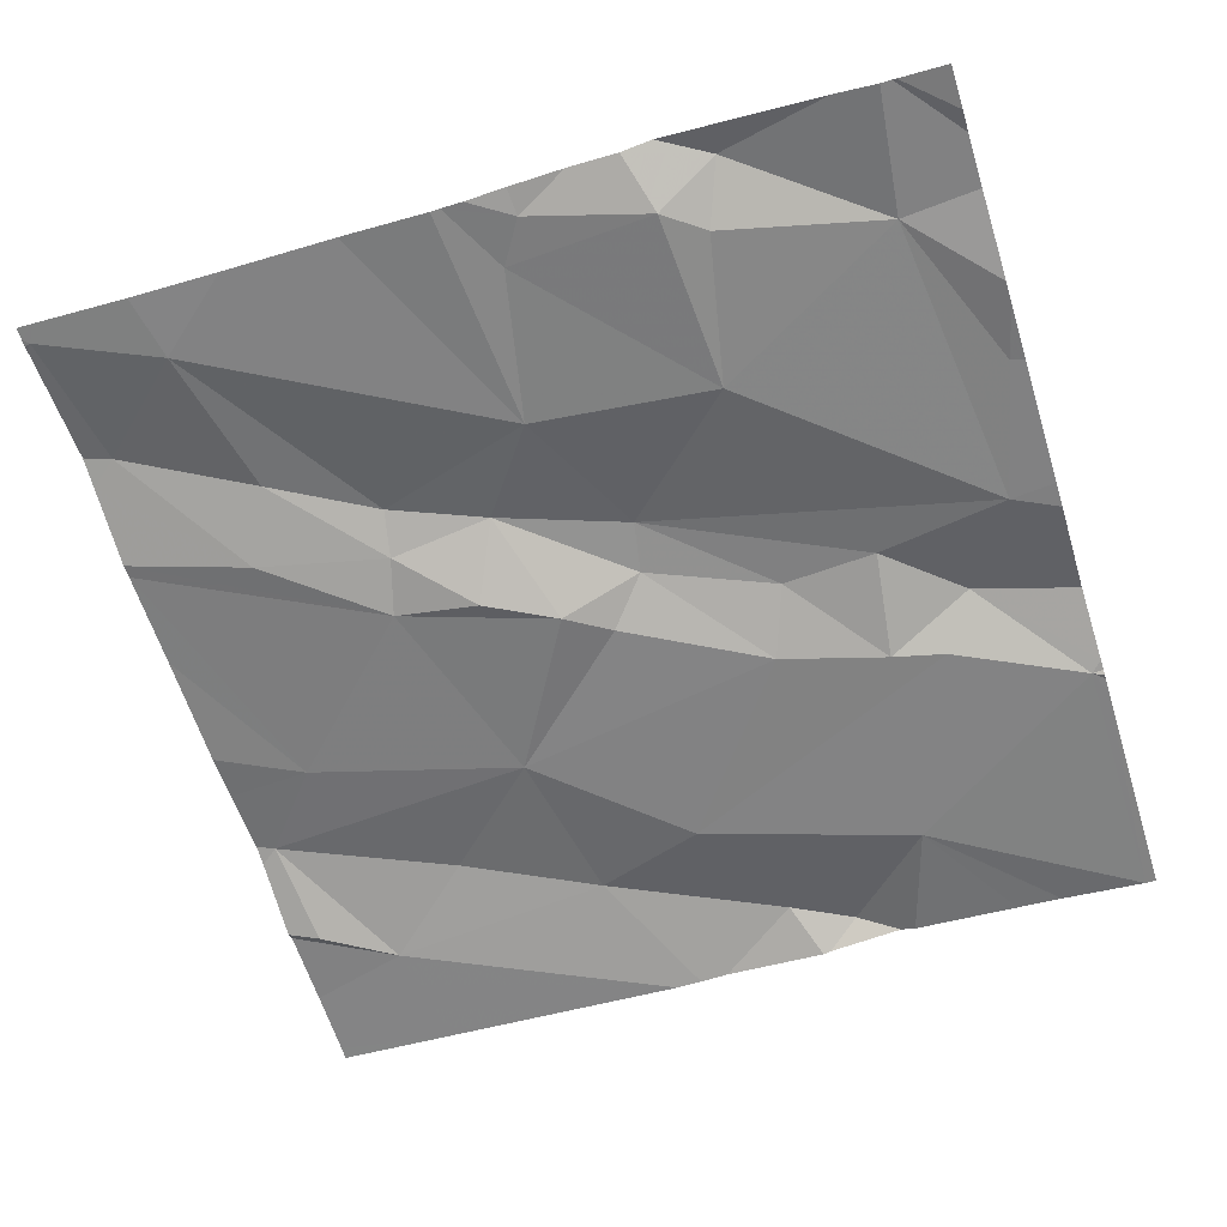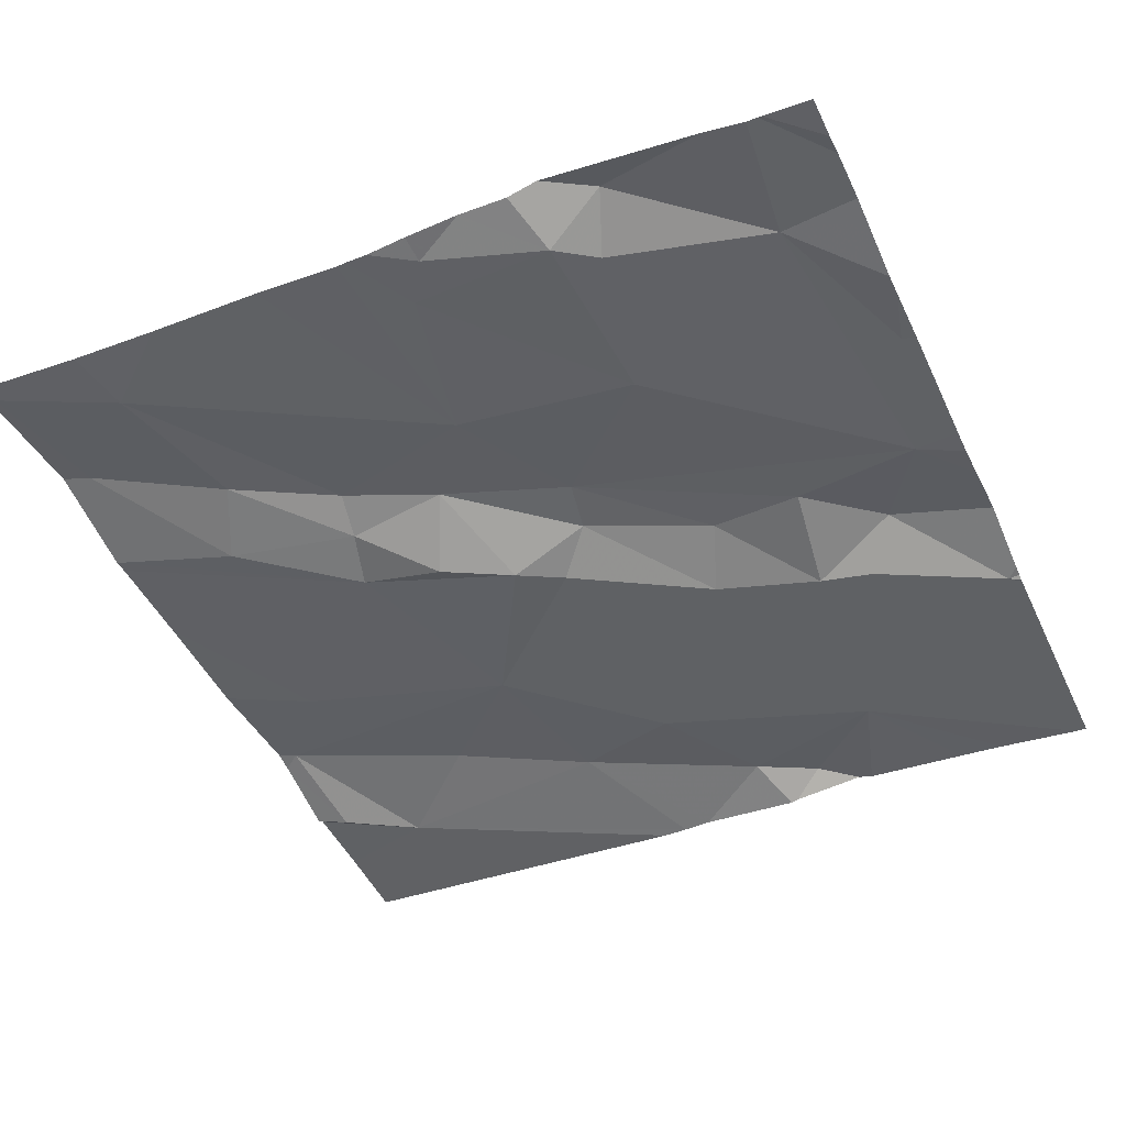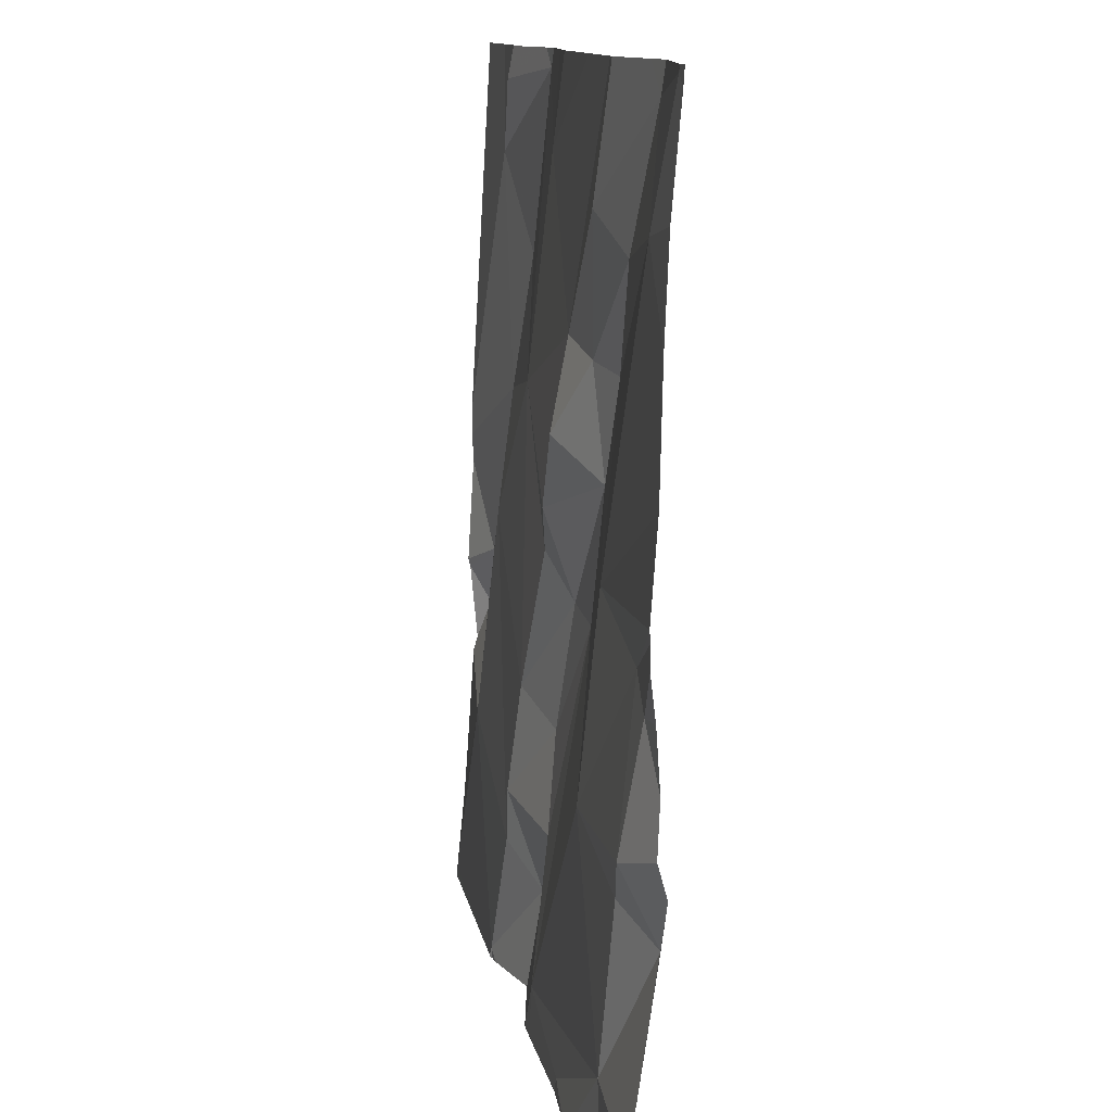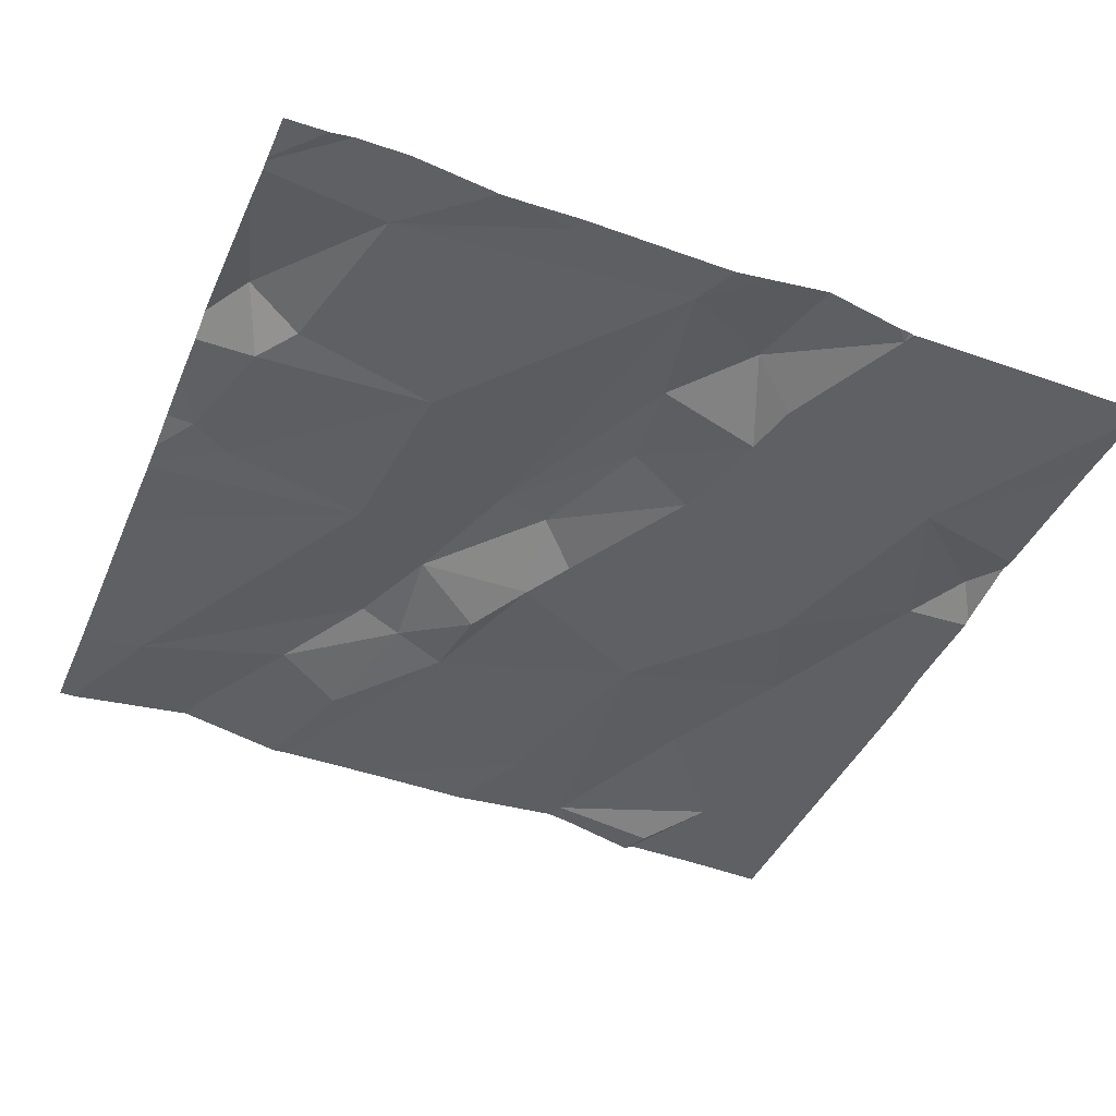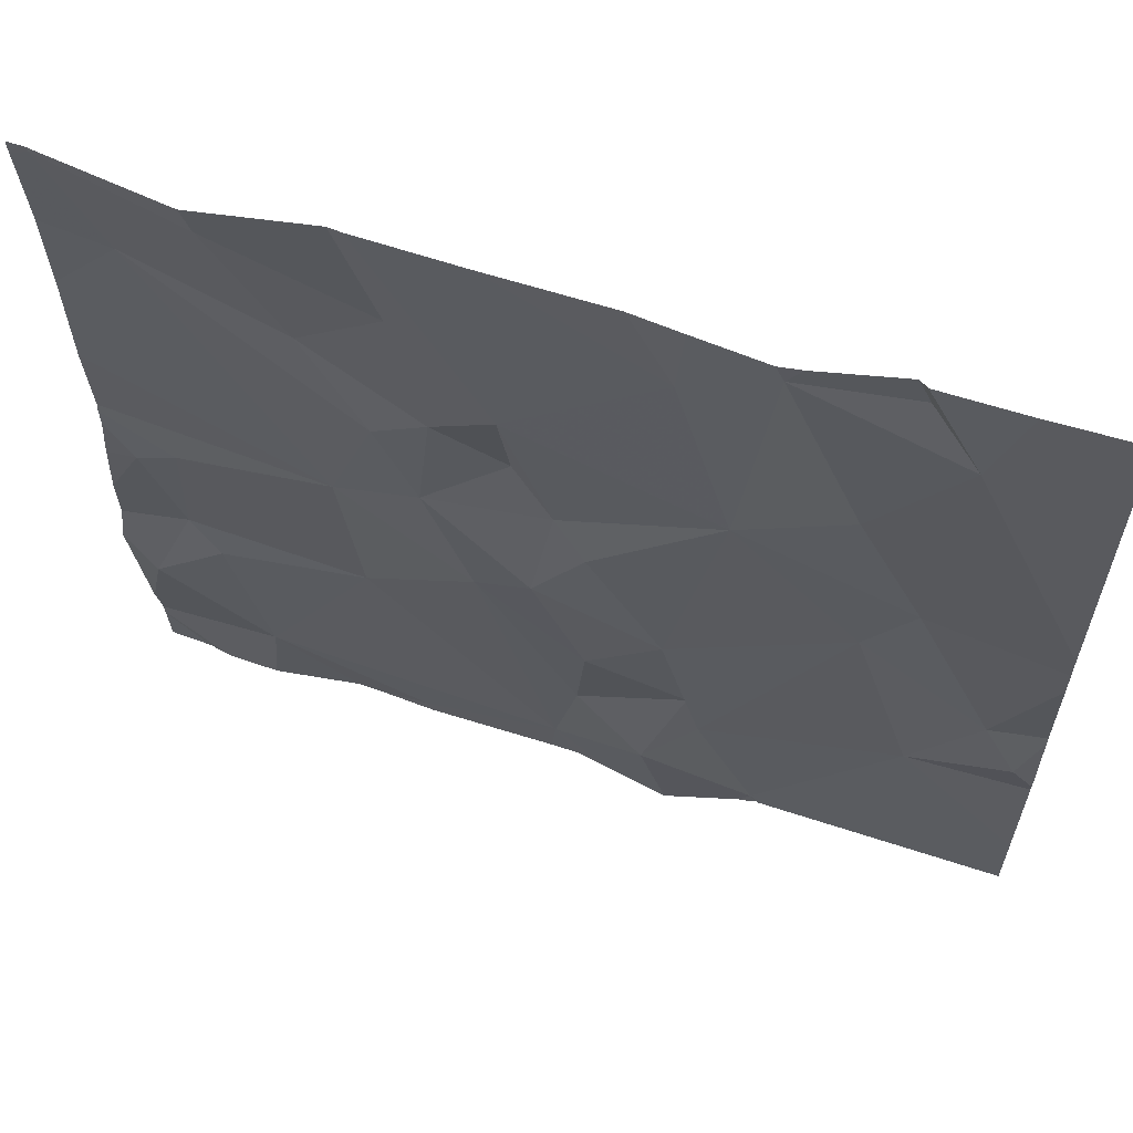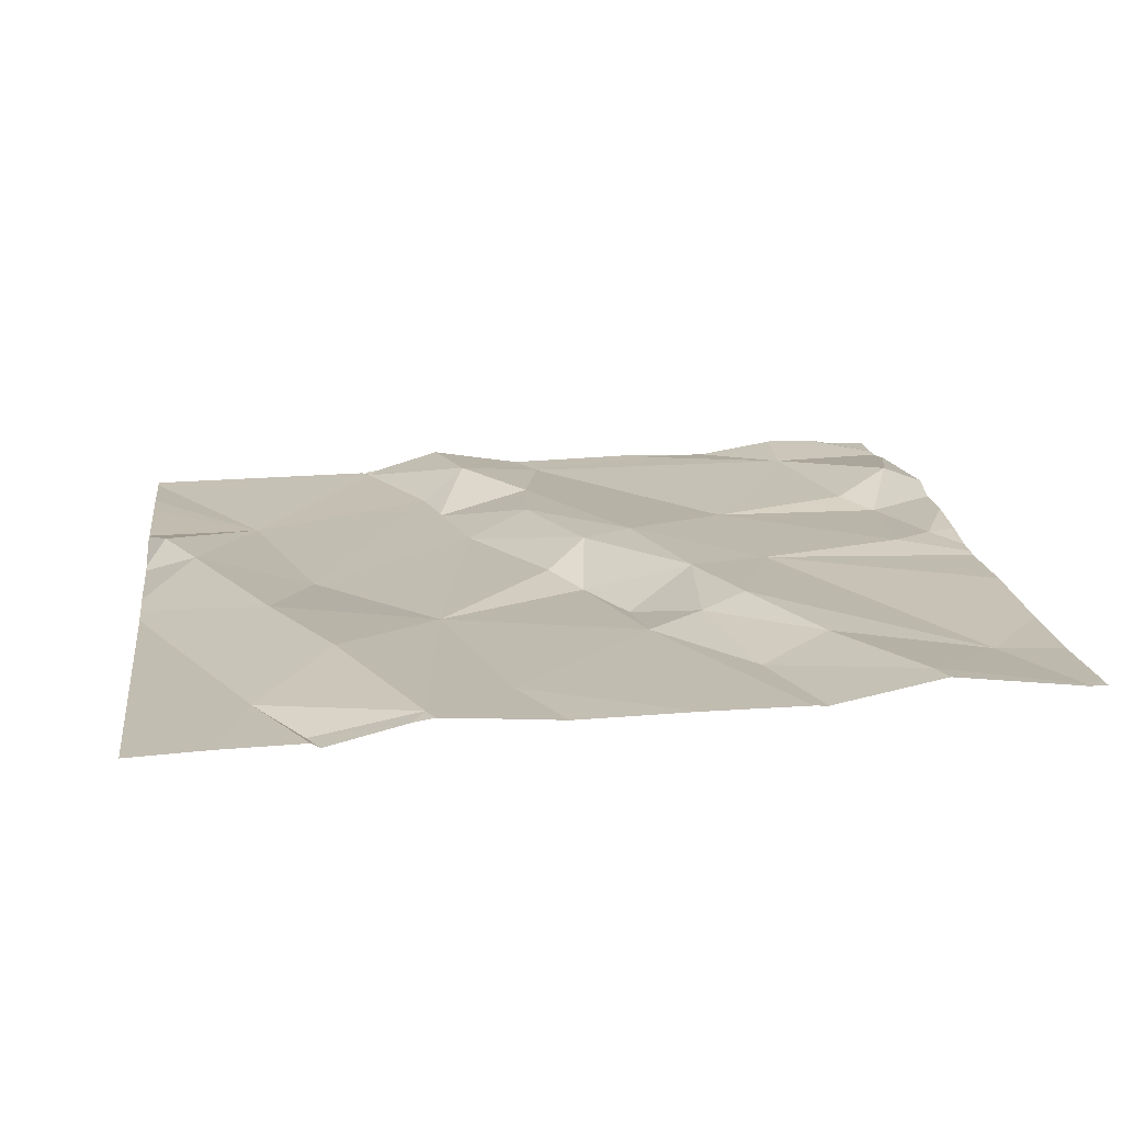
<metadata>
{"format":"obj","ext":"obj","renderer":"f3d","projection":"perspective","resolution":1024,"background":"white","views":[{"elev":-60.9,"azim":-72.7,"up":"+Z"},{"elev":-46.3,"azim":-65.6,"up":"+Z"},{"elev":11.7,"azim":-99.0,"up":"+Y"},{"elev":-44.7,"azim":-22.1,"up":"+Z"},{"elev":61.2,"azim":19.1,"up":"+Y"},{"elev":20.3,"azim":172.6,"up":"+Z"}]}
</metadata>
<code>
v -127.9 261.7 500.6
v -127.9 261.7 500.6
v -127.9 261.9 500.6
v -128.3 262.5 500.7
v -128.2 261.8 500.7
v -128.3 261.6 500.7
v -128.4 261.8 500.7
v -128.4 262 500.7
v -128.2 262 500.7
v -128.1 262.2 500.7
v -128.2 262.2 500.7
v -128.2 262.3 500.7
v -127.8 262.5 500.7
v -127.7 262.3 500.7
v -127.8 262.2 500.7
v -127.5 262.1 500.6
v -127.5 261.8 500.7
v -128.5 262.5 500.7
v -128.4 262.3 500.7
v -128.1 262.5 500.7
v -128.4 262.5 500.7
v -127.9 262.5 500.7
v -128.2 262.5 500.7
v -127.8 261.5 500.6
v -128 261.6 500.6
v -127.9 262.5 500.7
v -128.3 262.5 500.7
v -128.4 262.5 500.7
v -128.2 261.5 500.6
v -127.5 261.8 500.6
v -127.5 261.6 500.6
v -128.2 262.4 500.7
v -127.5 261.5 500.6
v -128.1 262.2 500.7
v -128 262.1 500.7
v -128 261.8 500.7
v -128.1 262.1 500.7
v -127.9 262.4 500.7
v -128 262 500.7
v -128 262 500.7
v -128.5 262.5 500.7
v -127.5 262 500.7
v -128.4 262 500.7
v -128.4 261.8 500.7
v -128.4 261.8 500.7
v -127.8 262.5 500.7
v -127.9 261.6 500.7
v -128 261.7 500.7
v -128.1 262 500.7
v -128.1 262.1 500.7
v -127.7 262.4 500.7
v -127.6 262.4 500.7
v -127.7 262 500.7
v -127.7 262.1 500.7
v -127.8 261.5 500.6
v -127.6 261.9 500.7
v -127.8 262.5 500.7
v -128.2 262.5 500.7
v -128 261.5 500.6
v -127.8 261.5 500.6
v -127.6 261.8 500.6
v -128 261.5 500.6
v -128.2 261.5 500.6
v -127.5 261.9 500.7
v -128.3 261.5 500.7
v -128.2 261.5 500.6
v -128.5 262.5 500.7
v -128.5 262.4 500.7
v -128.5 262.1 500.7
v -128.5 262 500.7
v -128.5 261.9 500.7
v -128.5 262 500.7
v -128.5 262 500.7
v -128.5 262 500.7
v -128.5 261.9 500.7
v -128.5 261.6 500.7
v -128.5 261.6 500.6
v -128.3 262.5 500.7
v -128.5 261.8 500.7
v -128.5 261.6 500.6
v -128.5 261.6 500.7
v -128.5 262.3 500.7
v -127.5 262.1 500.6
v -127.5 261.7 500.6
v -127.5 261.9 500.6
v -127.5 261.9 500.6
v -127.5 262.4 500.7
v -128.4 261.5 500.6
v -127.8 261.5 500.6
v -127.9 261.5 500.7
v -128.2 261.5 500.6
v -128 261.5 500.6
v -127.8 261.5 500.6
v -127.8 261.5 500.6
v -128.4 261.5 500.7
v -128.4 261.5 500.6
v -127.5 261.5 500.6
v -128.5 261.5 500.6
v -127.6 262.5 500.7
v -127.7 262.5 500.7
v -127.7 262.5 500.7
v -128.5 262.5 500.7
v -127.5 262.5 500.7
v -127.5 262.5 500.7
f 2 1 3
f 6 5 7
f 9 8 5
f 11 10 12
f 14 13 15
f 19 18 67
f 100 52 99
f 29 6 63
f 27 32 58
f 15 34 35
f 11 12 19
f 2 3 36
f 37 11 9
f 23 38 20
f 58 34 23
f 40 39 35
f 10 34 32
f 99 52 87
f 43 8 73
f 44 43 71
f 45 7 44
f 47 2 48
f 1 2 47
f 8 9 70
f 41 18 21
f 25 47 48
f 8 44 5
f 86 56 85
f 25 48 49
f 44 7 5
f 5 25 49
f 49 9 5
f 40 49 36
f 3 40 36
f 32 12 10
f 55 47 90
f 3 39 40
f 2 36 48
f 62 29 91
f 48 36 49
f 45 44 75
f 76 6 80
f 28 18 78
f 24 1 47
f 9 11 19
f 50 35 34
f 3 15 39
f 90 25 92
f 38 13 57
f 4 19 12
f 18 4 78
f 13 38 15
f 19 4 18
f 44 8 43
f 89 24 93
f 37 49 40
f 50 34 10
f 85 64 17
f 32 4 12
f 37 50 10
f 88 77 98
f 84 61 31
f 69 19 82
f 25 5 6
f 80 45 81
f 9 49 37
f 35 50 37
f 25 6 29
f 6 7 45
f 38 34 15
f 15 35 39
f 40 35 37
f 37 10 11
f 51 13 52
f 53 15 3
f 54 56 42
f 14 54 52
f 21 18 28
f 26 38 22
f 33 24 89
f 64 61 30
f 3 1 53
f 52 54 16
f 53 1 61
f 65 6 76
f 54 14 15
f 51 52 100
f 46 51 101
f 14 52 13
f 22 38 57
f 64 56 61
f 56 53 61
f 56 64 85
f 66 29 63
f 99 87 103
f 15 53 54
f 53 56 54
f 63 6 65
f 61 1 24
f 20 38 26
f 67 18 41
f 68 19 67
f 83 52 16
f 62 25 29
f 69 9 19
f 70 9 69
f 17 64 30
f 71 43 72
f 30 61 84
f 72 43 74
f 73 8 70
f 74 43 73
f 23 34 38
f 75 44 71
f 59 25 62
f 58 32 34
f 65 76 95
f 76 77 88
f 31 61 33
f 79 45 75
f 33 61 24
f 60 24 55
f 80 6 45
f 81 45 79
f 55 24 47
f 16 54 42
f 42 56 86
f 82 19 68
f 87 52 83
f 90 47 25
f 57 13 46
f 91 29 66
f 46 13 51
f 92 25 59
f 93 24 94
f 27 4 32
f 94 24 60
f 95 76 96
f 96 76 88
f 97 33 89
f 78 4 27
f 101 51 100
f 102 67 41
f 103 87 104

</code>
